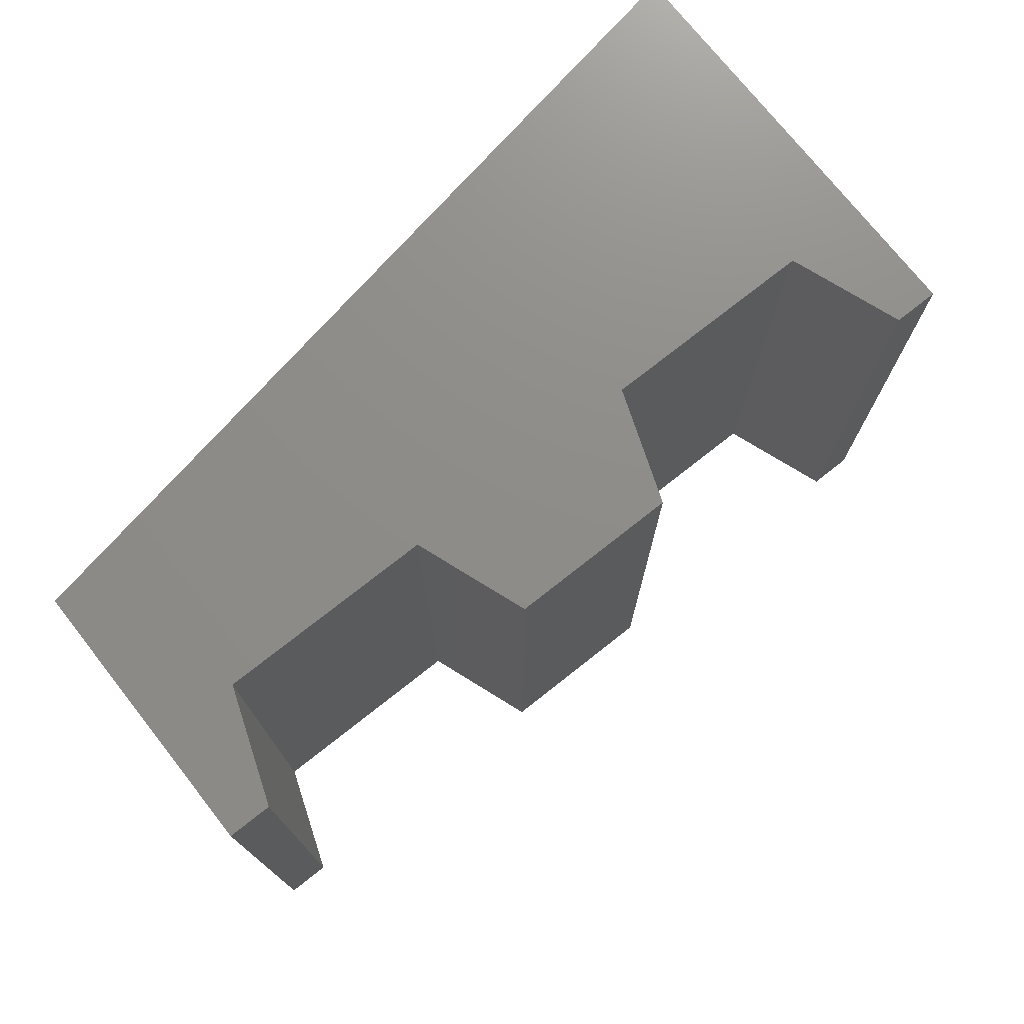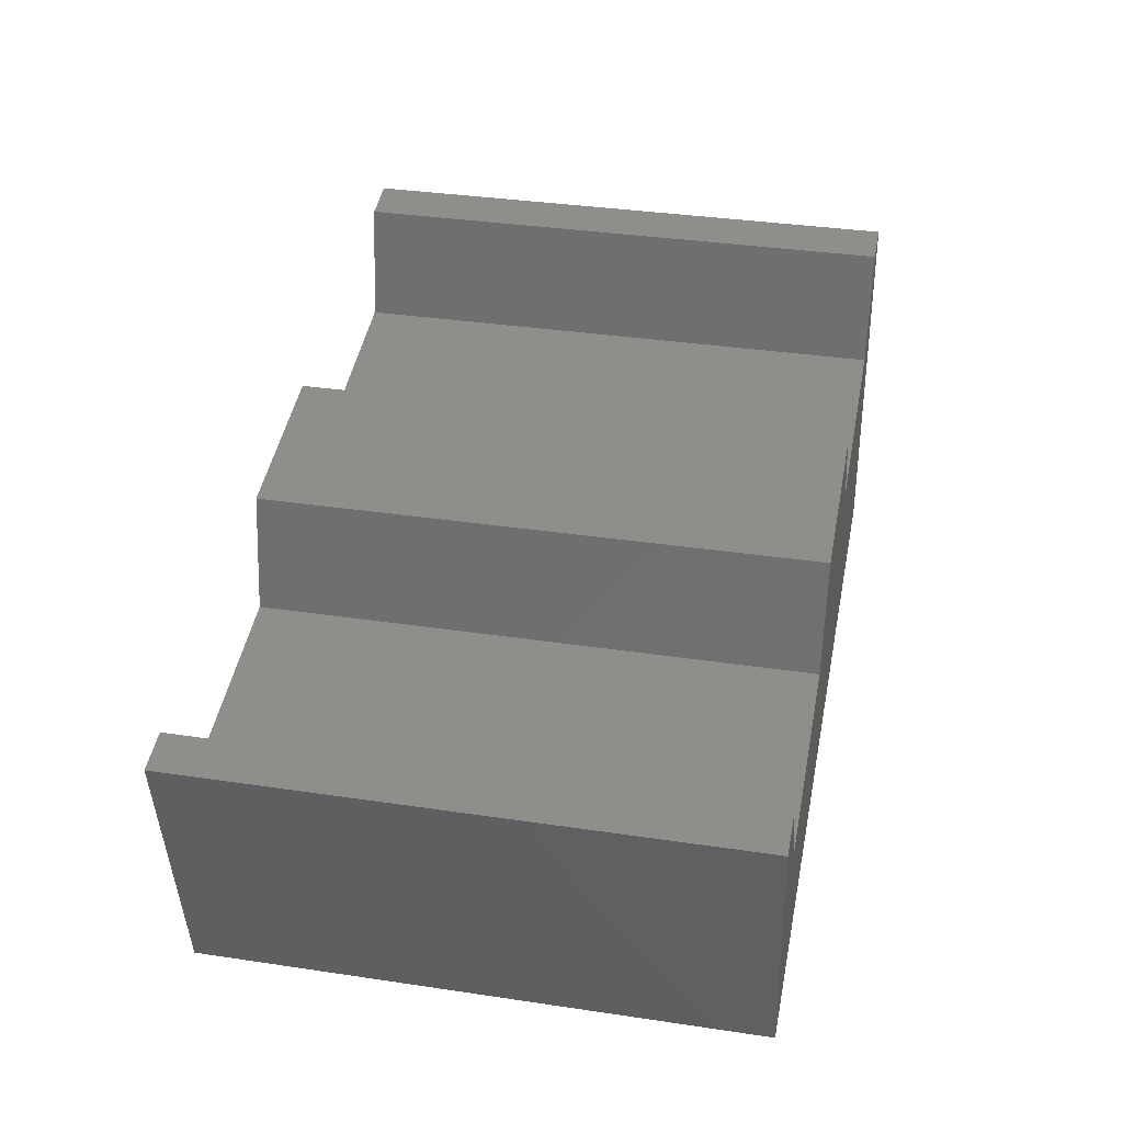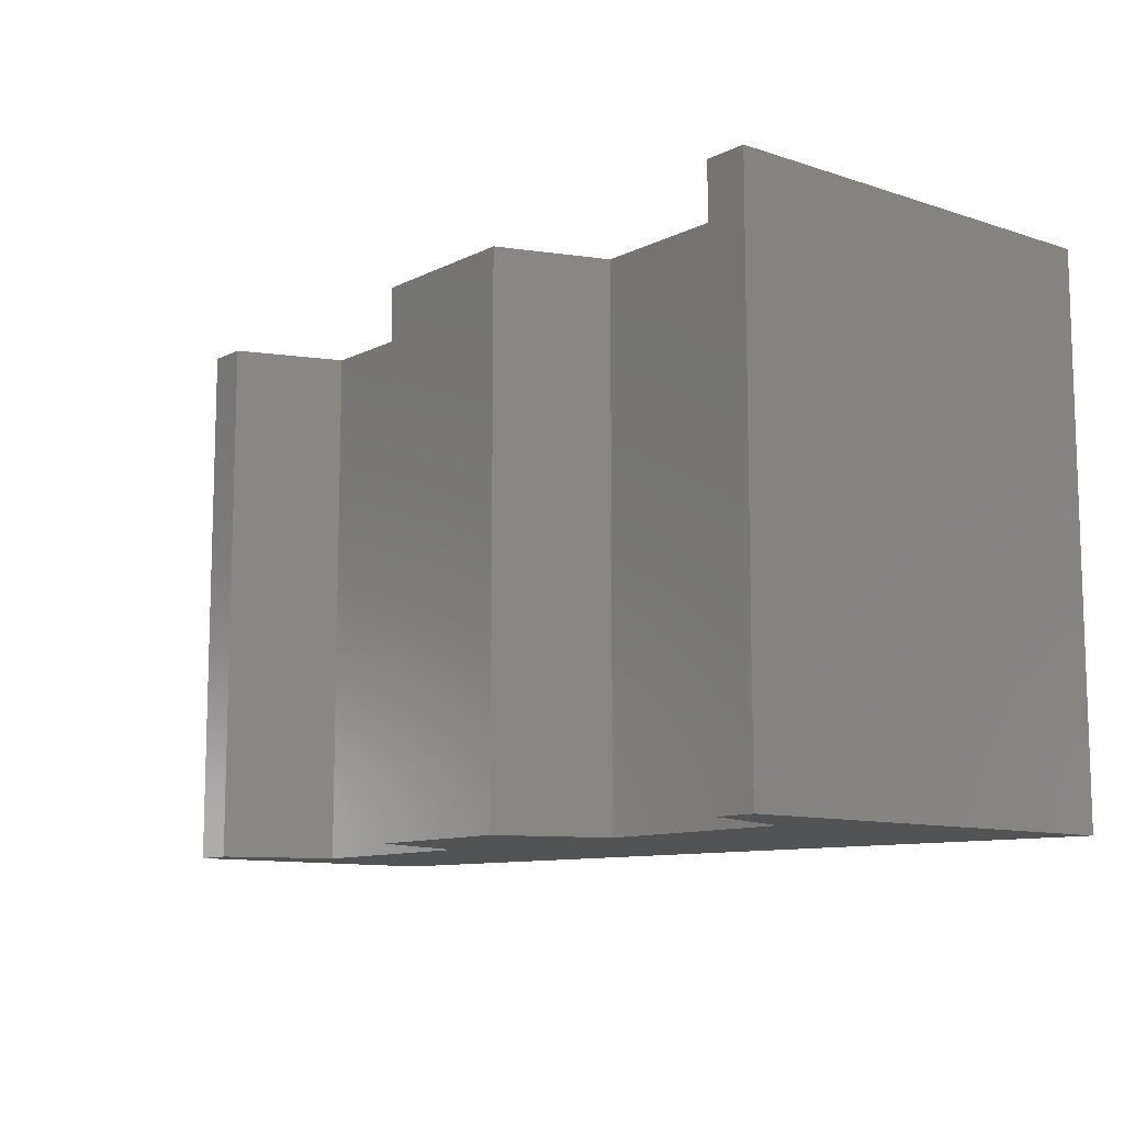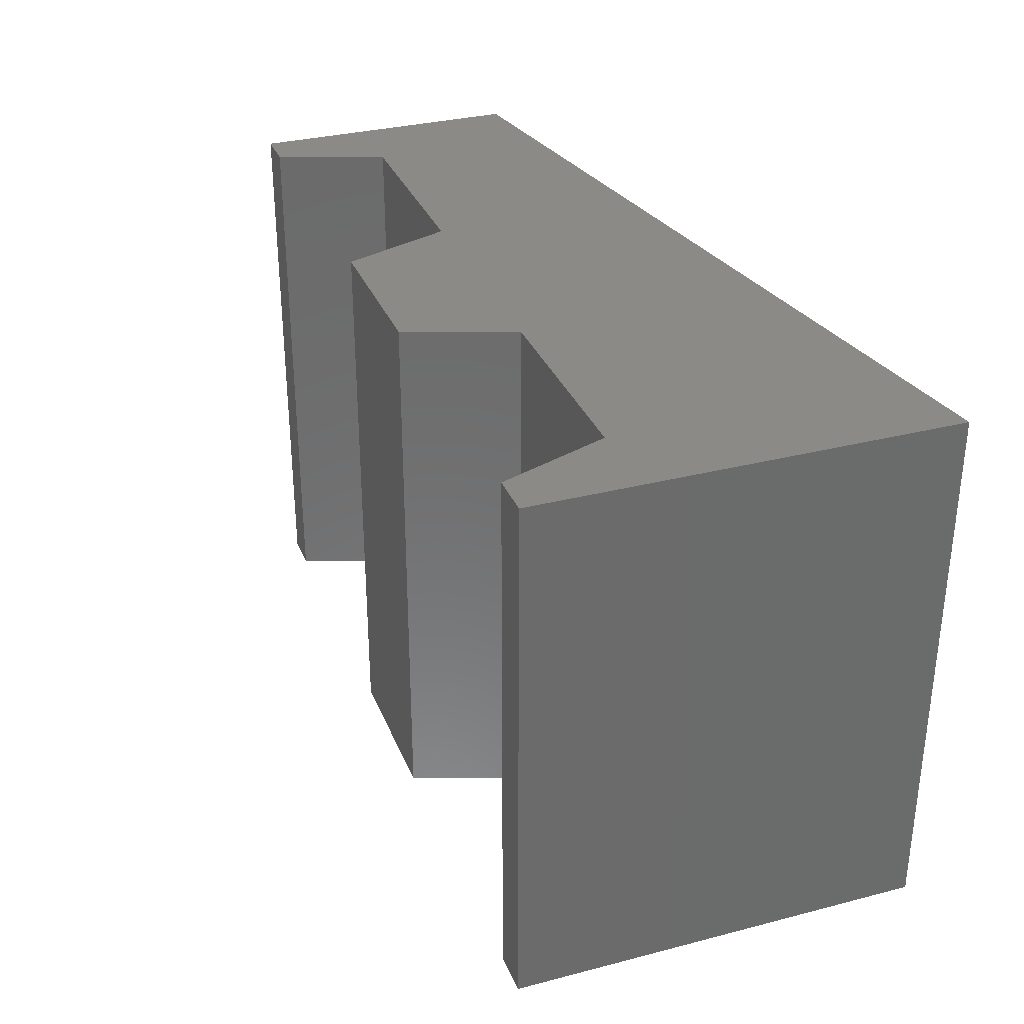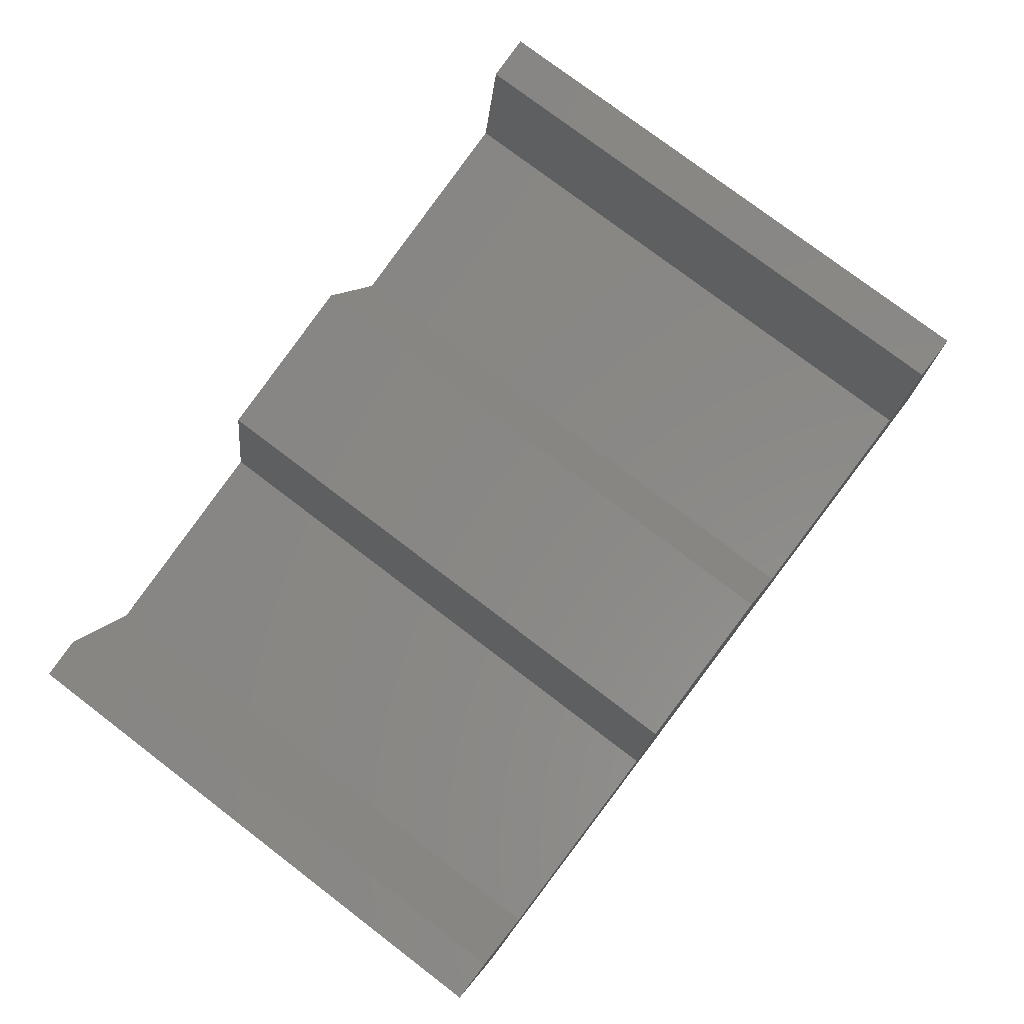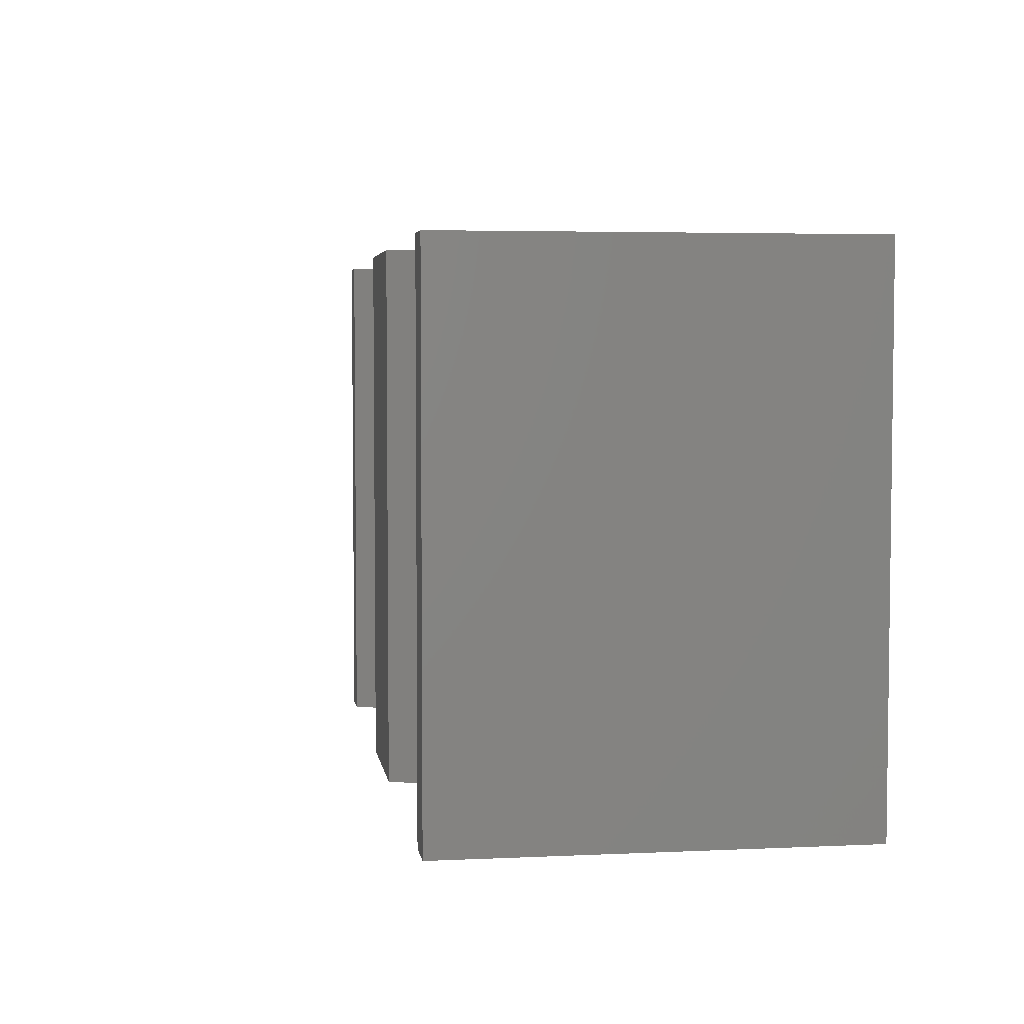
<metadata>
{"format":"stl","ext":"stl","renderer":"f3d","projection":"perspective","resolution":1024,"background":"white","views":[{"elev":74.5,"azim":-48.3,"up":"+Y"},{"elev":36.1,"azim":-79.0,"up":"+Z"},{"elev":-10.6,"azim":40.6,"up":"+Y"},{"elev":32.3,"azim":60.2,"up":"+Y"},{"elev":77.1,"azim":-52.7,"up":"+Z"},{"elev":4.4,"azim":71.5,"up":"+Y"}]}
</metadata>
<code>
# stl→obj: 38 verts, 72 faces
v 0.2478 3 1.262
v 0.8863 0 0.1563
v 0.8863 3 0.1563
v 0.2478 -3 1.262
v 0.8863 -3 0.1563
v 1.869e-15 3 -3.469e-16
v 1.157e-16 3 -6.56e-16
v 0 0 0
v -1.157e-16 -3 6.56e-16
v -0.2084 3 1.182
v -0.2084 -3 1.182
v 5.81 3 1.025
v 3.399 3 1.818
v 5.172 3 2.13
v 3.177 3 0.5603
v 5.81 0 1.025
v 5.172 -3 2.13
v 5.81 -3 1.025
v 3.177 0 0.5603
v 3.399 -3 1.818
v 3.177 -3 0.5603
v 9.001 3 1.587
v 8.323 3 2.686
v 8.793 3 2.769
v 8.101 3 1.429
v 8.101 0 1.429
v 8.323 -3 2.686
v 8.101 -3 1.429
v 8.793 -3 2.769
v 9.001 0 1.587
v 9.001 -3 1.587
v 9.595 3 -1.781
v 9.522 3 -1.367
v 0.3126 3 -1.773
v 0 -3 0
v 0.3126 -3 -1.773
v 9.522 -3 -1.367
v 9.595 -3 -1.781
f 1 2 3
f 4 2 1
f 2 4 5
f 6 7 3
f 5 8 2
f 8 5 9
f 7 1 3
f 1 7 10
f 10 4 1
f 4 10 11
f 9 4 11
f 4 9 5
f 12 13 14
f 13 12 15
f 14 16 12
f 17 16 14
f 16 17 18
f 19 13 15
f 20 19 21
f 19 20 13
f 21 16 18
f 16 21 19
f 20 18 17
f 18 20 21
f 13 17 14
f 17 13 20
f 22 23 24
f 23 22 25
f 26 23 25
f 27 26 28
f 26 27 23
f 23 29 24
f 29 23 27
f 28 30 31
f 30 28 26
f 27 31 29
f 31 27 28
f 32 15 12
f 15 32 3
f 33 25 22
f 33 12 25
f 32 12 33
f 3 32 6
f 6 34 7
f 34 6 32
f 15 3 19
f 25 12 26
f 26 31 30
f 16 26 12
f 26 16 31
f 19 31 16
f 2 19 3
f 35 19 2
f 35 2 8
f 19 35 31
f 36 31 35
f 31 36 37
f 37 36 38
f 36 8 34
f 8 36 35
f 8 7 34
f 7 8 10
f 11 8 9
f 8 11 10
f 38 34 32
f 34 38 36
f 37 32 33
f 32 37 38
f 31 22 24
f 31 24 29
f 22 31 33
f 33 31 37

</code>
